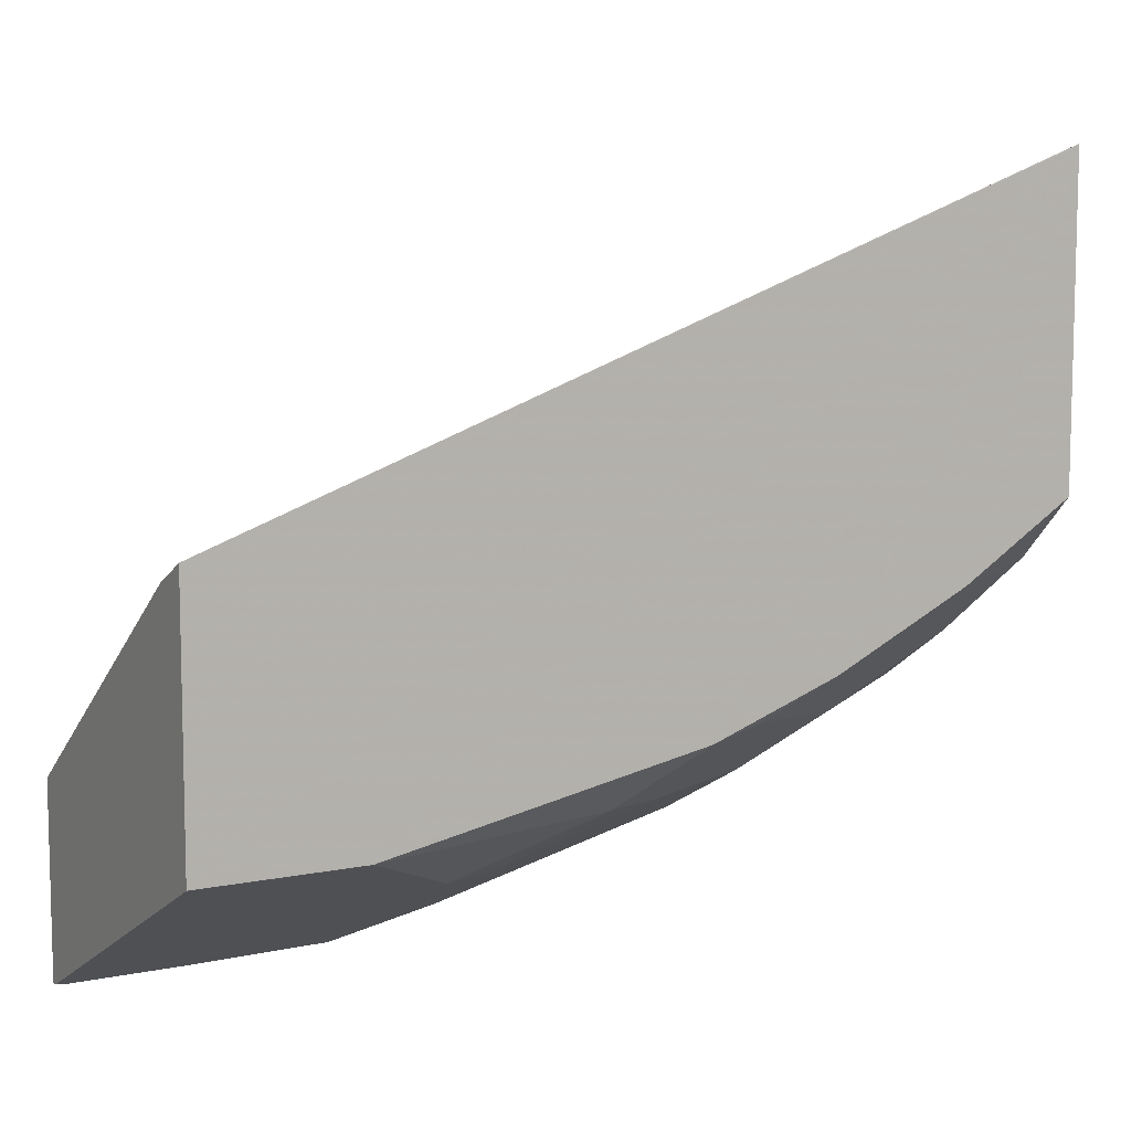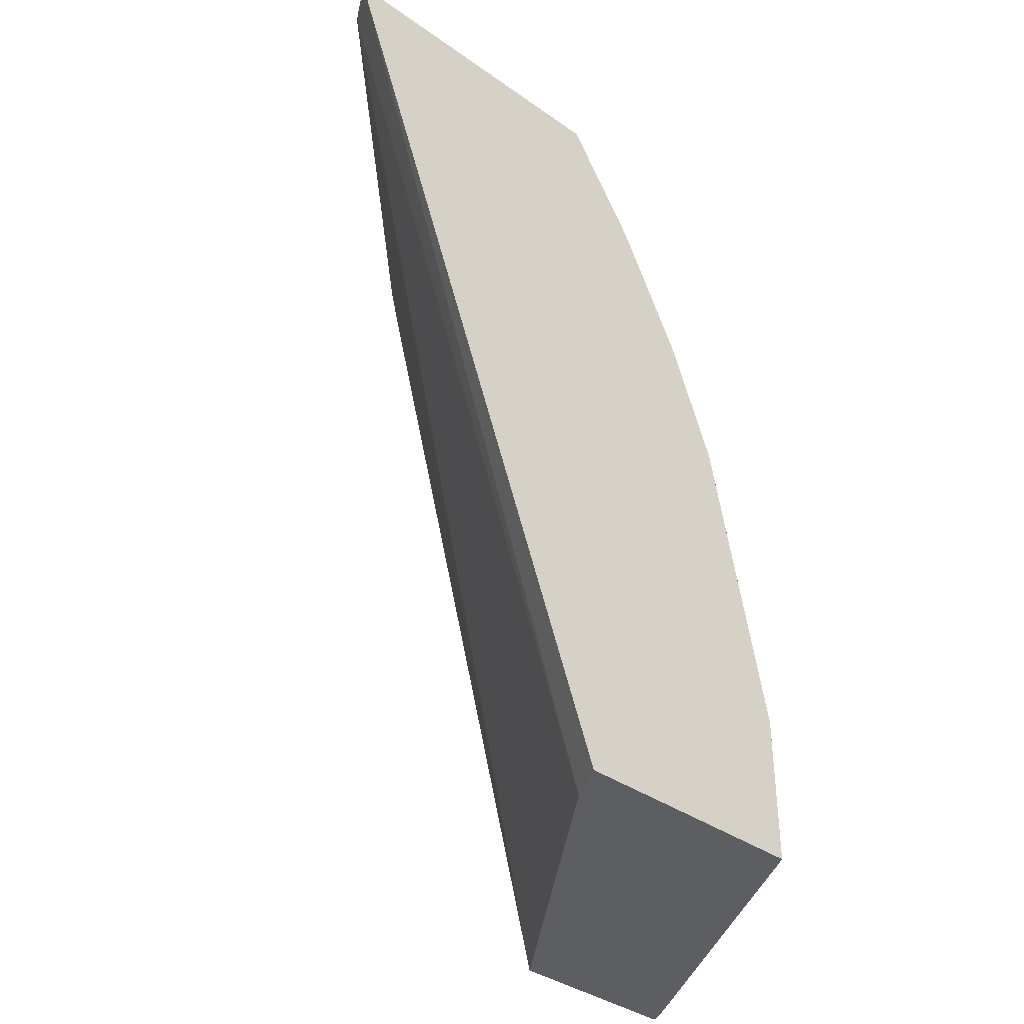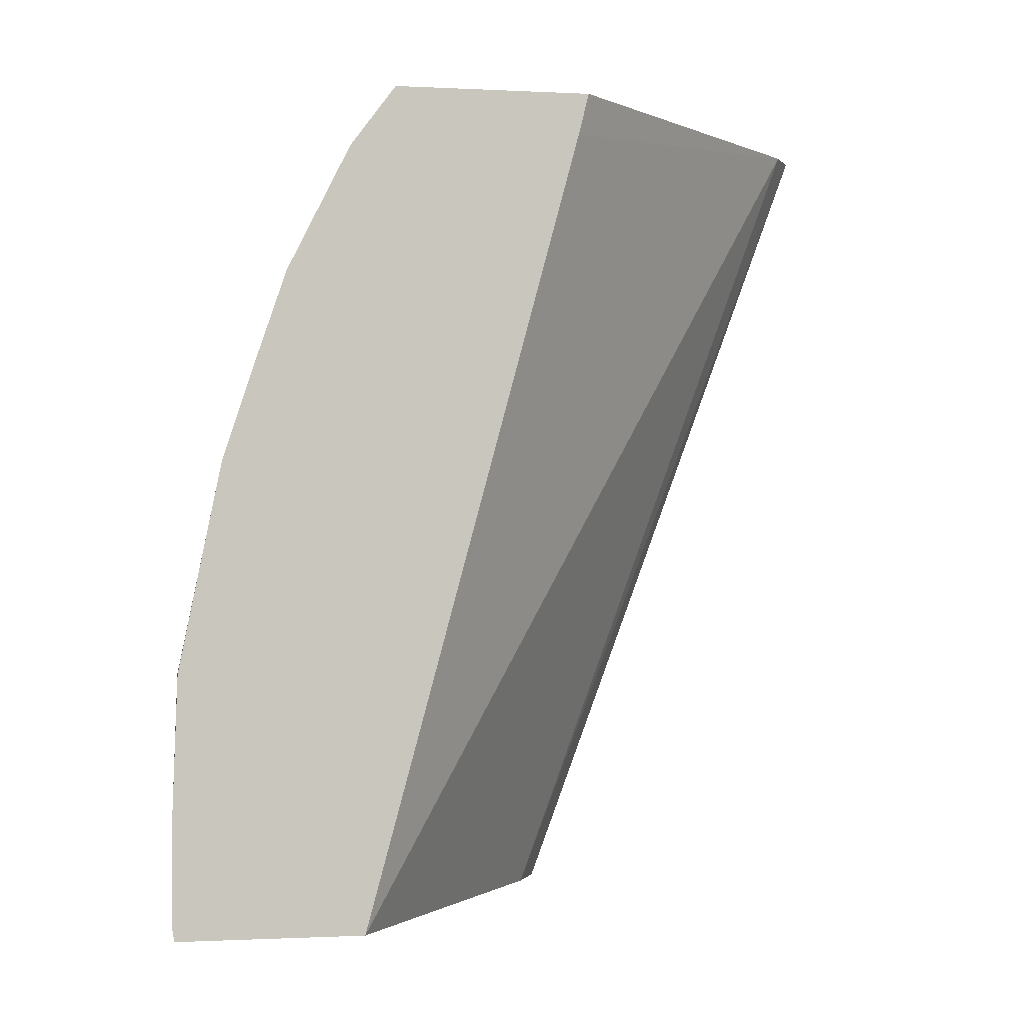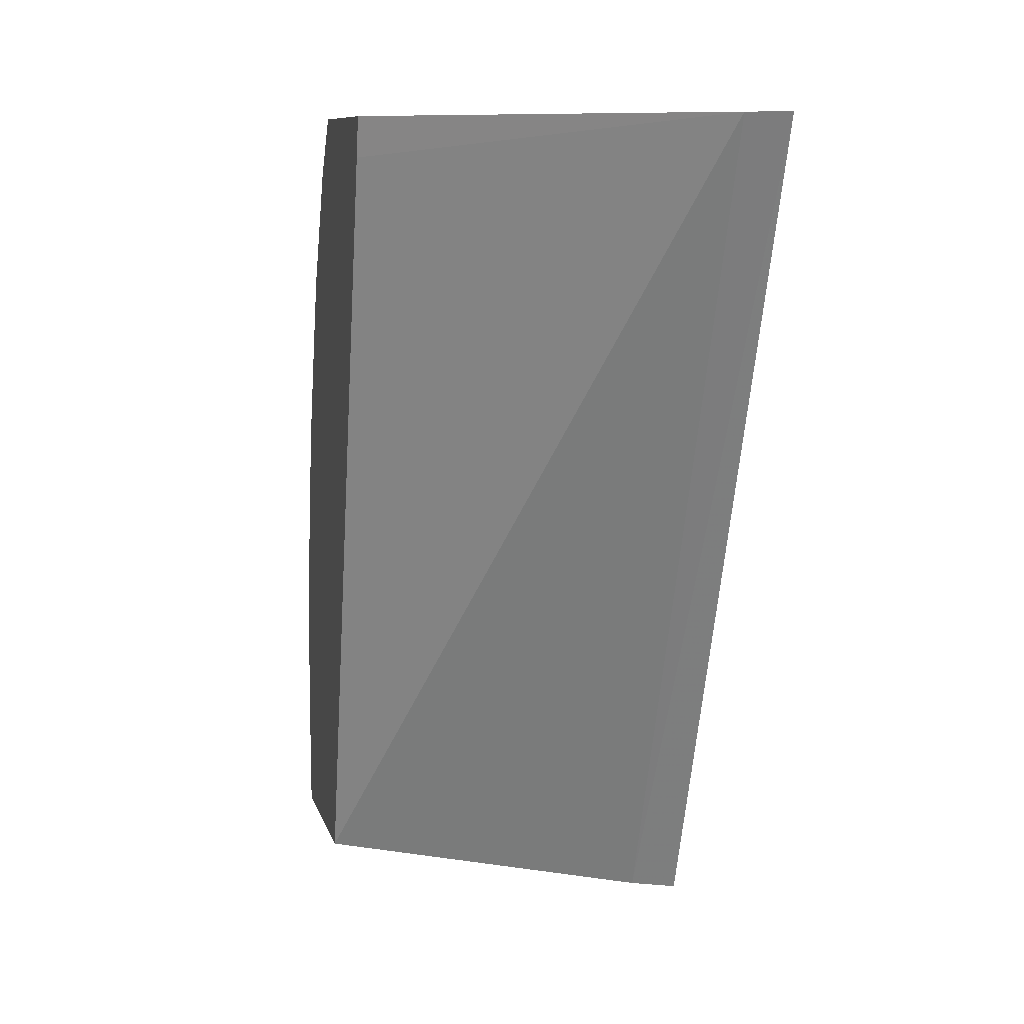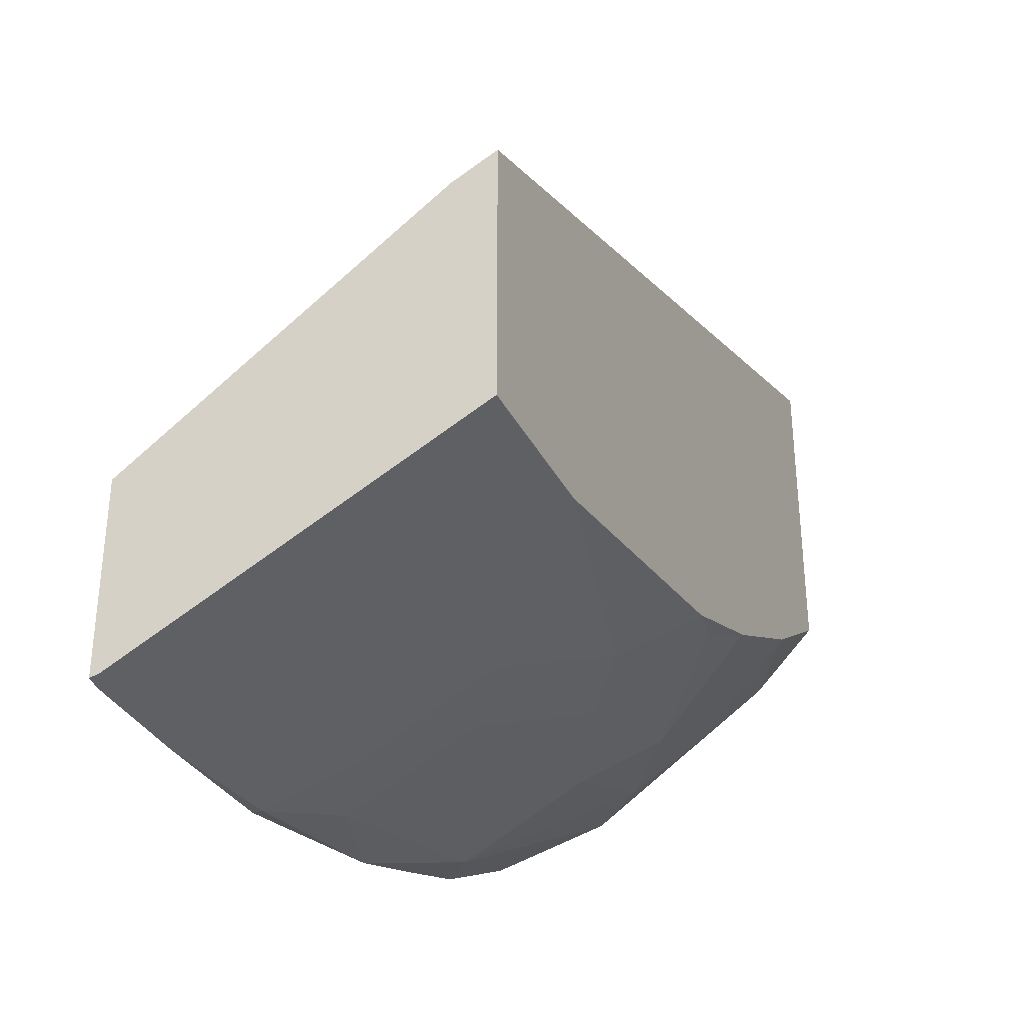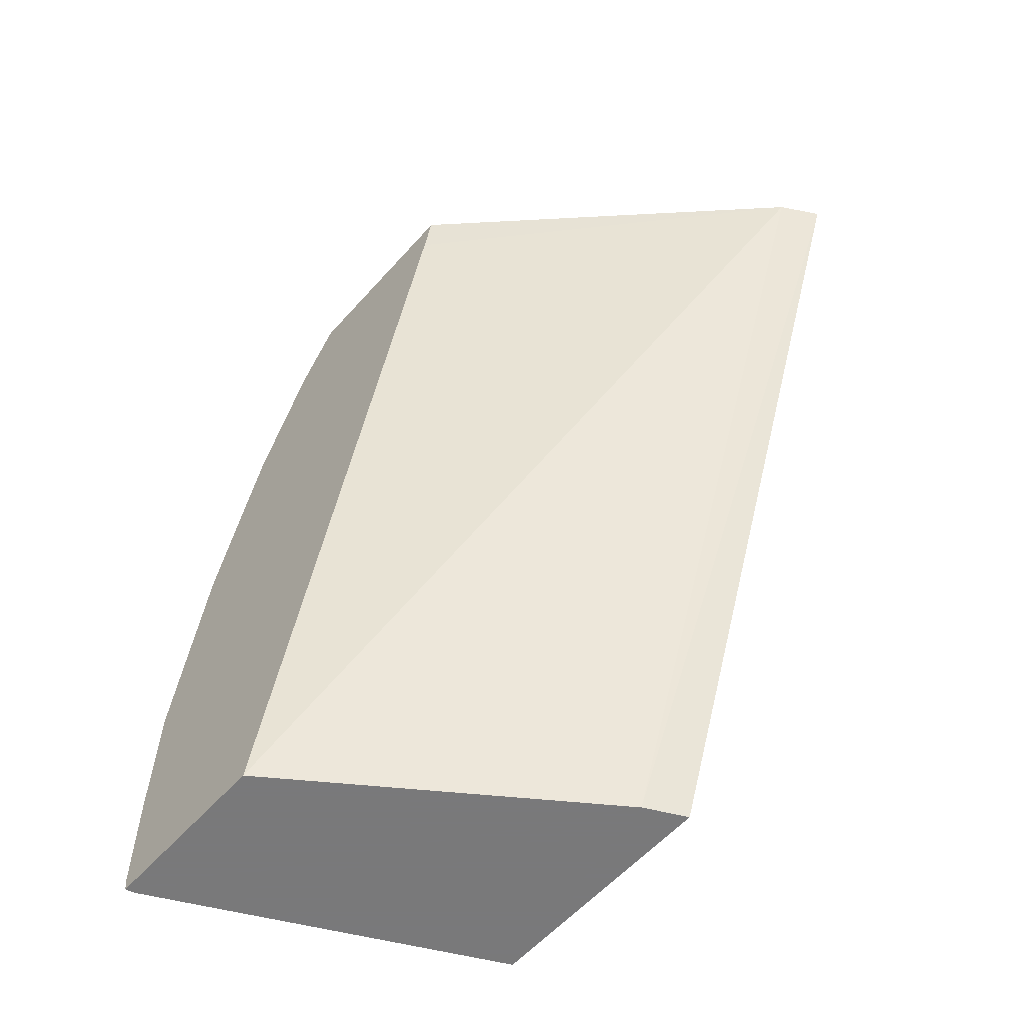
<metadata>
{"format":"obj","ext":"obj","renderer":"f3d","projection":"perspective","resolution":1024,"background":"white","views":[{"elev":8.6,"azim":61.3,"up":"+Z"},{"elev":-37.7,"azim":48.1,"up":"+Y"},{"elev":-0.9,"azim":-100.6,"up":"+Y"},{"elev":9.7,"azim":-13.8,"up":"+Y"},{"elev":-33.7,"azim":23.7,"up":"+Z"},{"elev":-57.8,"azim":-41.2,"up":"+Y"}]}
</metadata>
<code>
v 0.5166 0.4761 -0.3237
v 0.5166 0.4761 -0.3244
v 0.4924 0.4761 -0.3375
v 0.4908 -0.04391 -0.5295
v 0.5166 -0.04391 -0.5165
v 0.5166 0.4761 -0.517
v 0.3042 0.4761 -0.5217
v 0.3042 0.4506 -0.5281
v 0.3042 -0.04391 -0.6615
v 0.5166 -0.04391 -0.6715
v 0.4782 0.4761 -0.5556
v 0.5166 0.4068 -0.5618
v 0.3042 0.4761 -0.6433
v 0.3042 -0.04391 -0.7763
v 0.5166 -0.04391 -0.6716
v 0.5166 0.05175 -0.6715
v 0.362 0.4761 -0.6332
v 0.4455 0.4455 -0.6005
v 0.5166 0.3293 -0.6005
v 0.3042 0.4387 -0.6712
v 0.3212 0.4761 -0.6433
v 0.3042 -0.03581 -0.7777
v 0.31 -0.04391 -0.7749
v 0.3823 -0.04391 -0.7387
v 0.5166 0.05169 -0.6716
v 0.5166 0.2454 -0.6327
v 0.331 0.4761 -0.6409
v 0.4004 0.4391 -0.6328
v 0.3293 0.3293 -0.7168
v 0.3042 0.3613 -0.71
v 0.4455 0.368 -0.6392
v 0.5166 0.3229 -0.6037
v 0.3042 0.03296 -0.7777
v 0.3358 -0.04391 -0.762
v 0.31 0.1162 -0.7749
v 0.3358 0.1034 -0.762
v 0.4391 0.1292 -0.7103
v 0.4778 0.2067 -0.6716
v 0.5166 0.2453 -0.6328
v 0.4068 0.3293 -0.678
v 0.3042 0.245 -0.7487
v 0.3042 0.3041 -0.7293
v 0.4068 0.1744 -0.7168
v 0.3293 0.1744 -0.7555
v 0.4778 0.3229 -0.6328
v 0.5101 0.2777 -0.6264
v 0.3042 0.1162 -0.7749
v 0.3616 0.1292 -0.749
v 0.3042 0.1453 -0.769
v 0.4455 0.2518 -0.678
f 23 35 36
f 28 31 40
f 26 39 32
f 25 38 39
f 25 37 38
f 25 36 37
f 24 36 25
f 24 34 36
f 23 36 34
f 28 40 29
f 18 31 28
f 22 33 35
f 20 21 27
f 19 32 31
f 18 19 31
f 17 30 20
f 17 29 30
f 17 28 29
f 17 18 28
f 17 20 27
f 29 41 42
f 22 35 23
f 29 42 30
f 35 41 44
f 29 43 44
f 16 39 26
f 43 48 44
f 40 50 43
f 40 45 46
f 38 46 39
f 38 40 46
f 38 50 40
f 38 43 50
f 37 43 38
f 37 48 43
f 36 48 37
f 35 49 41
f 35 47 49
f 35 48 36
f 35 44 48
f 33 47 35
f 32 46 45
f 32 39 46
f 31 45 40
f 31 32 45
f 29 44 41
f 29 40 43
f 16 25 39
f 2 32 19
f 14 22 23
f 3 9 4
f 3 8 9
f 3 7 8
f 2 12 6
f 2 19 12
f 15 24 25
f 2 26 32
f 2 16 26
f 2 10 16
f 4 9 14
f 2 5 10
f 1 4 5
f 1 3 4
f 1 7 3
f 1 13 7
f 1 21 13
f 1 27 21
f 1 17 27
f 1 11 17
f 1 6 11
f 1 5 2
f 4 14 23
f 1 2 6
f 4 34 24
f 13 21 20
f 12 19 18
f 11 18 17
f 11 12 18
f 10 25 16
f 10 15 25
f 4 23 34
f 7 14 9
f 7 22 14
f 7 33 22
f 7 9 8
f 7 49 47
f 7 47 33
f 4 15 10
f 4 10 5
f 6 12 11
f 4 24 15
f 7 20 30
f 7 30 42
f 7 42 41
f 7 41 49
f 7 13 20

</code>
